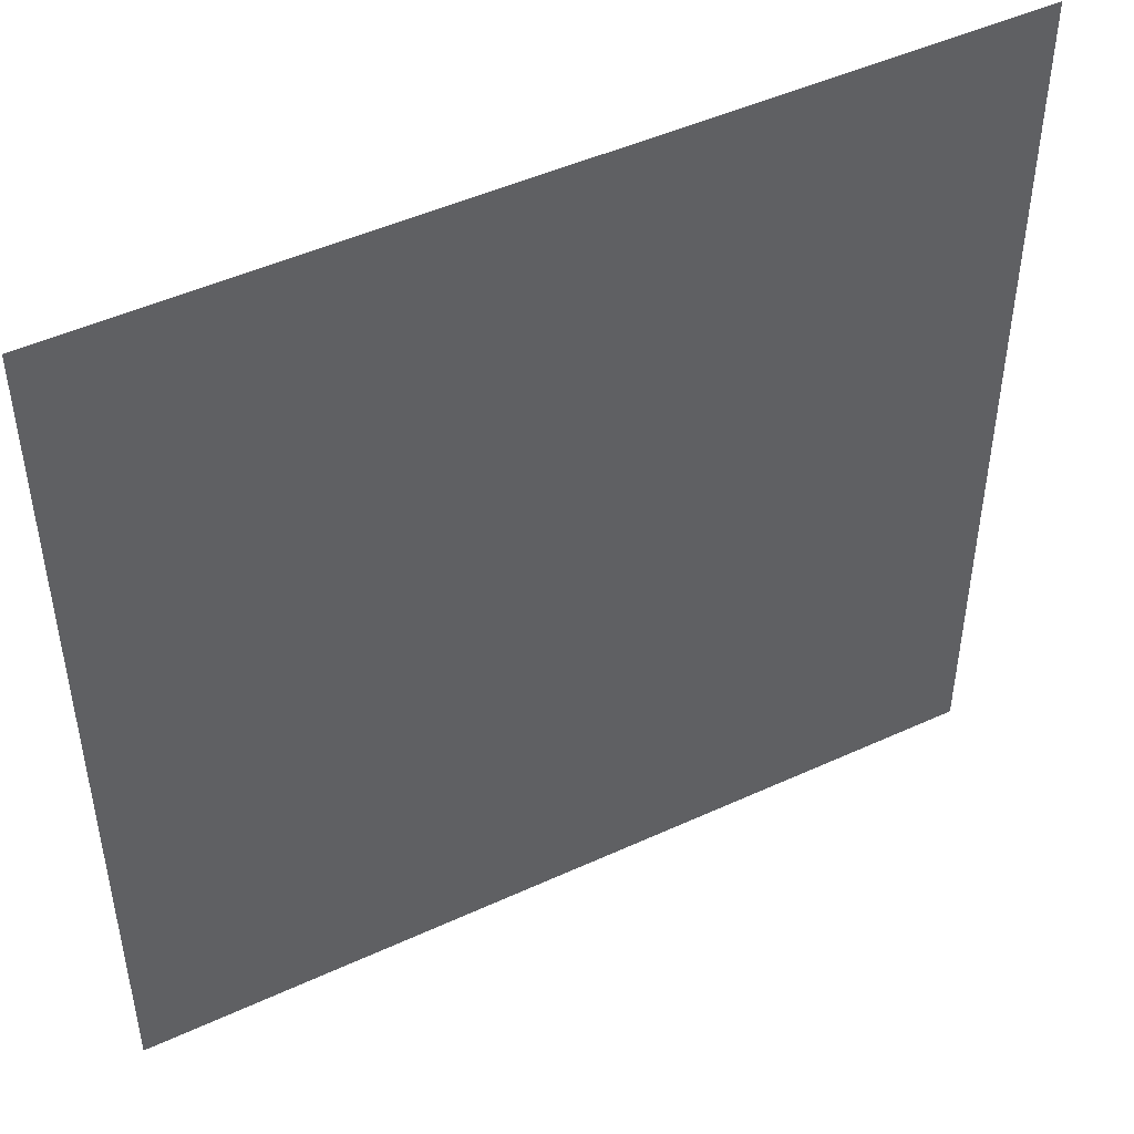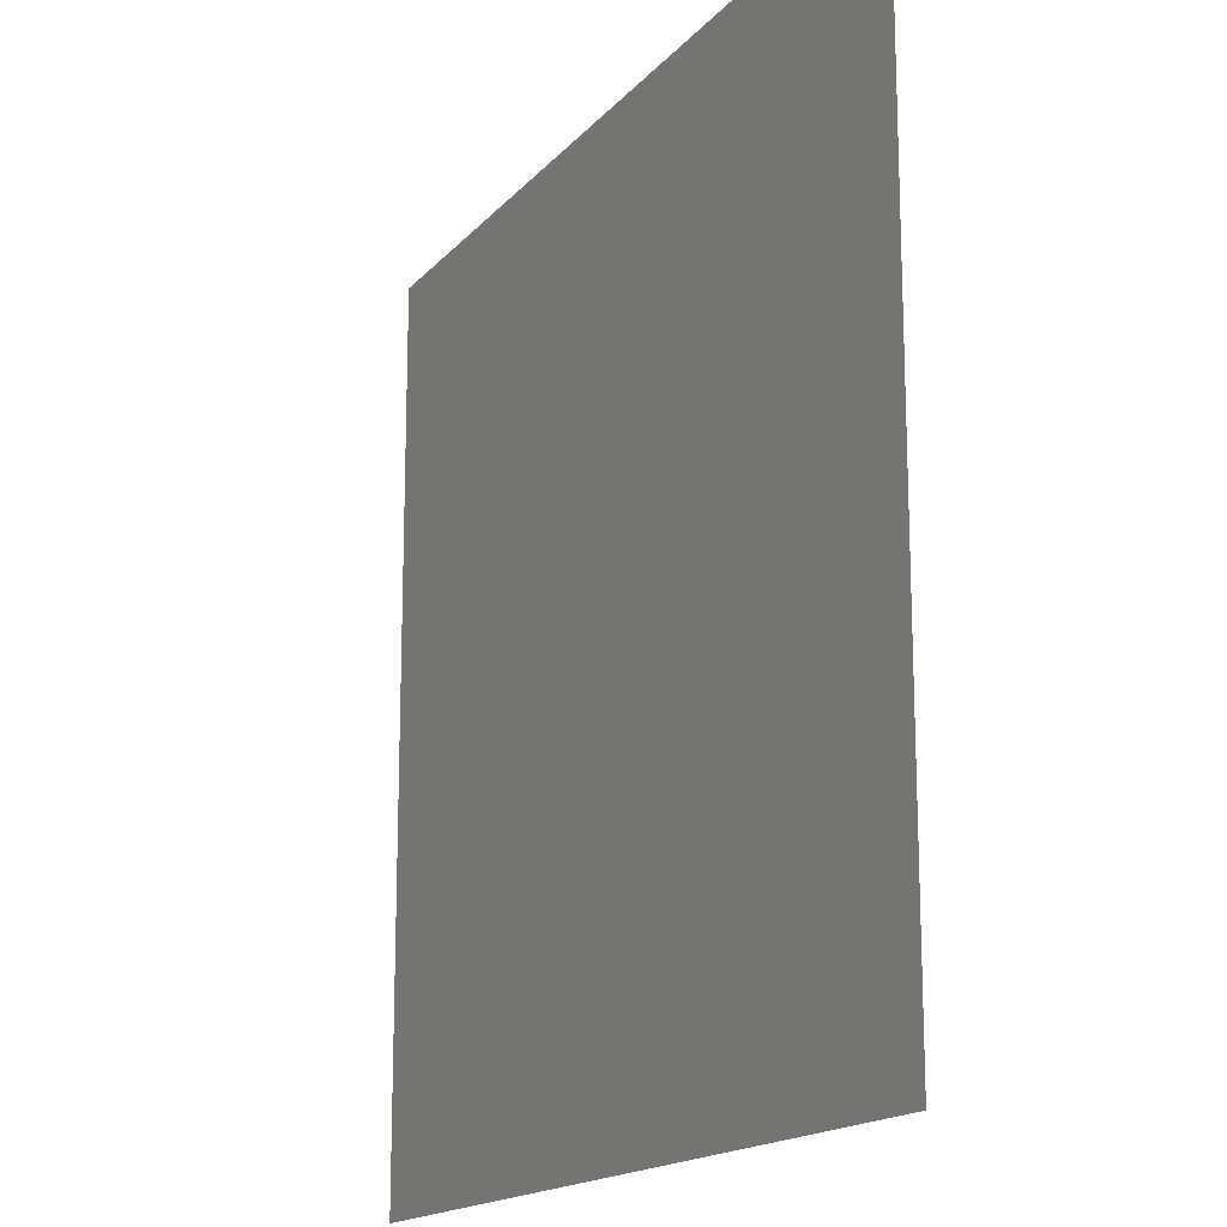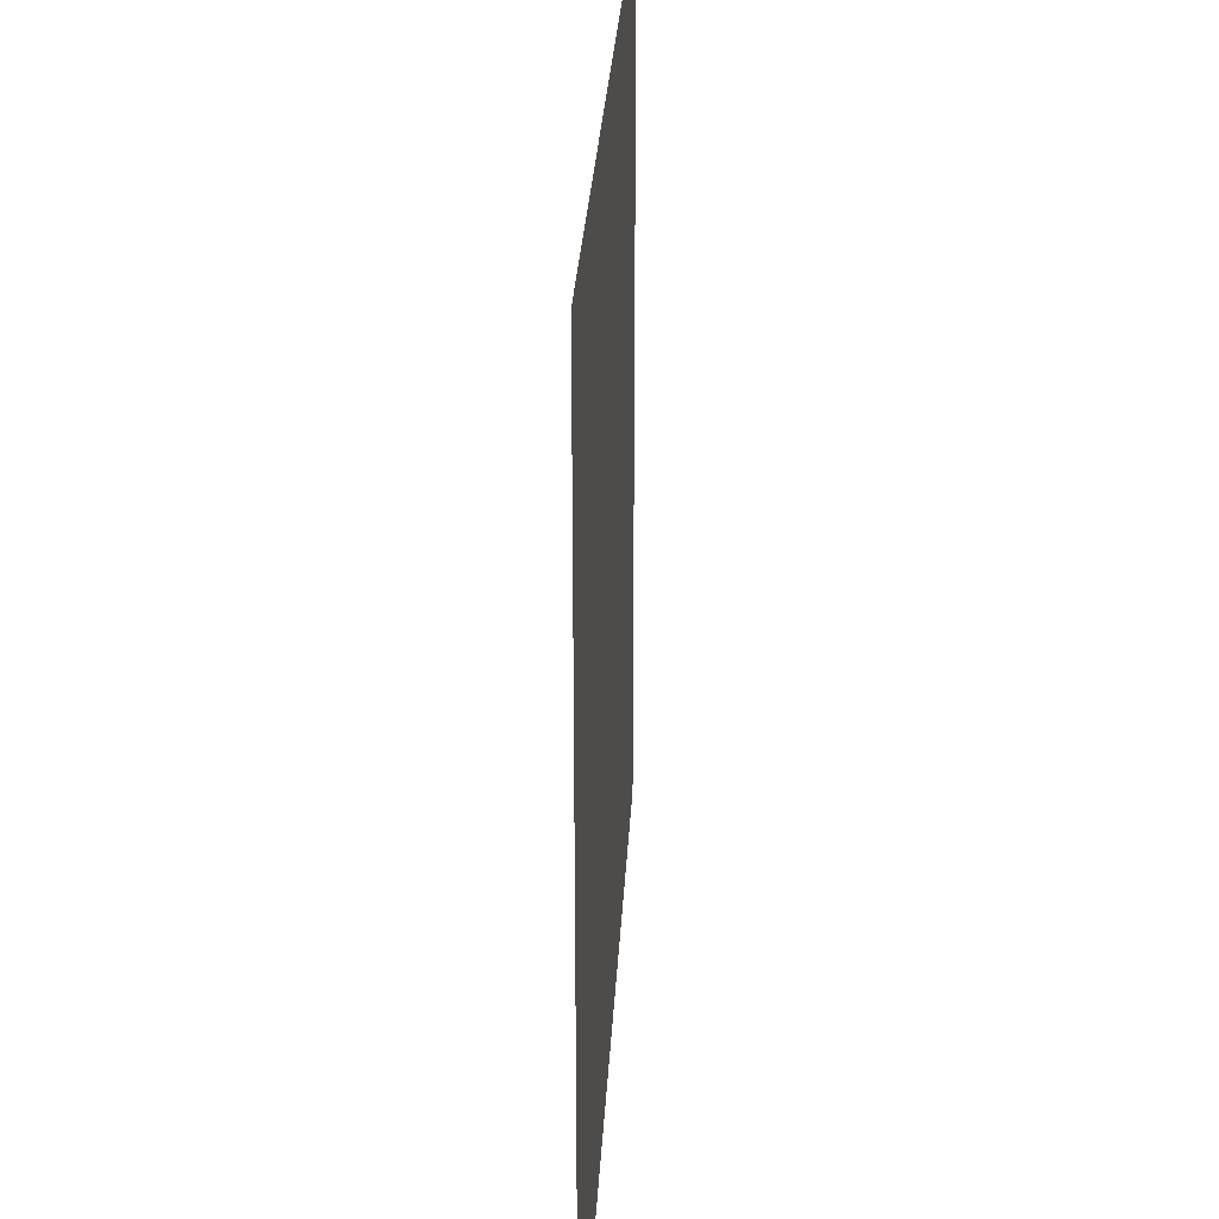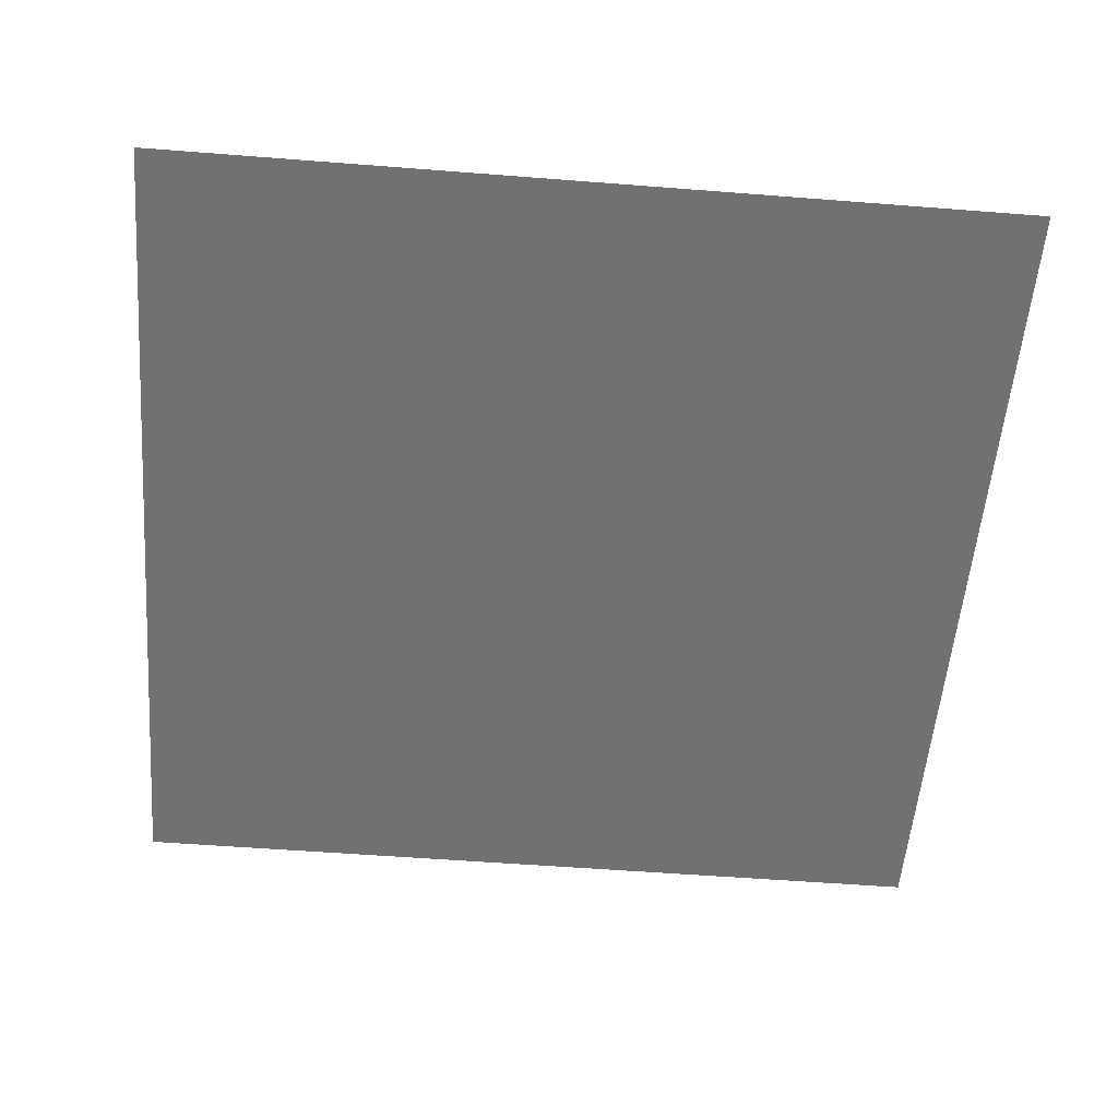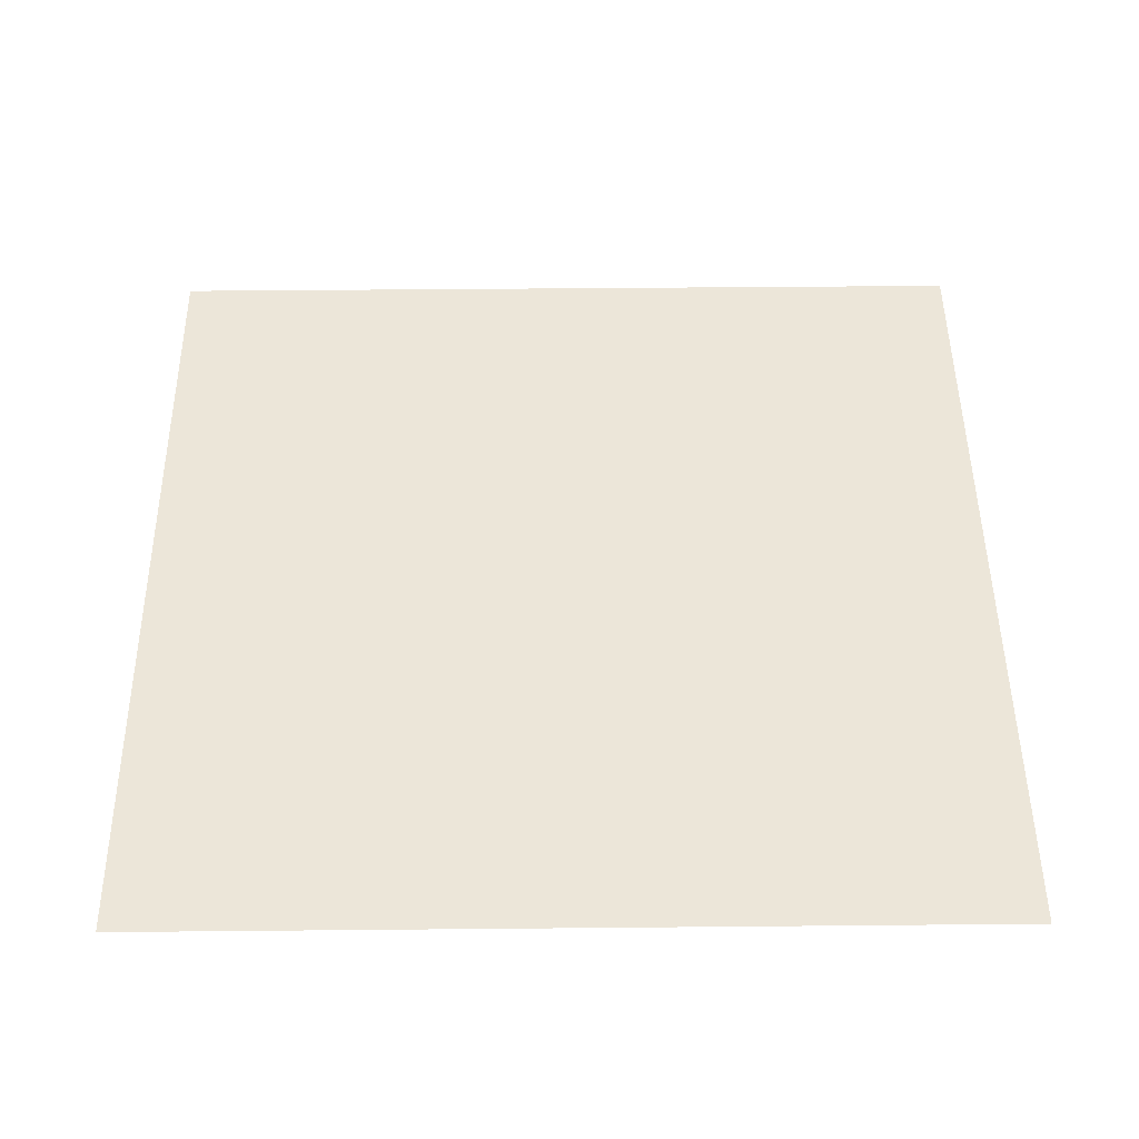
<metadata>
{"format":"obj","ext":"obj","renderer":"f3d","projection":"perspective","resolution":1024,"background":"white","views":[{"elev":47.6,"azim":-27.4,"up":"+Z"},{"elev":-16.4,"azim":63.6,"up":"+Z"},{"elev":28.2,"azim":93.0,"up":"+Z"},{"elev":-55.2,"azim":85.3,"up":"+Y"},{"elev":48.6,"azim":-90.6,"up":"+Y"}]}
</metadata>
<code>
o Plane
v 0.09287 -0.9097 1.24
v 2.093 -0.9097 1.073
v 1.871 -0.9097 1.073
v 1.371 -0.9097 1.073
v 0.8706 -0.9097 1.073
v 0.4262 -0.9097 0.9062
v 1.482 -0.9097 -0.1494
v 0.8706 -0.9097 -0.1494
v 0.09287 -0.9097 -0.1494
v 2.093 -0.9097 -0.1494
v 1.398 -0.9097 0.1284
v 1.815 -0.9097 1.517
v 1.343 -0.9097 1.517
v 0.8706 -0.9097 1.517
v 0.4262 -0.9097 1.517
v 0.09287 -0.9097 1.851
v 1.815 -0.9097 0.1839
v 0.8706 -0.9097 0.1839
v 0.09287 -0.9097 0.4617
v 1.648 -0.9097 0.6006
v 1.26 -0.9097 0.6284
v 0.4262 -0.9097 0.2395
v 2.093 -0.9097 1.851
v 2.093 -0.9097 0.4617
v 1.315 -0.9097 1.851
v 0.8706 -0.9097 1.851
v 0.8706 -0.9097 0.6284
f 6 19 1
f 17 7 11
f 21 18 27
f 24 17 20
f 22 9 19
f 2 20 3
f 4 27 5
f 13 5 14
f 27 22 6
f 23 3 12
f 12 4 13
f 11 8 18
f 18 9 22
f 20 11 21
f 3 20 4
f 23 13 25
f 15 1 16
f 25 14 26
f 14 6 15
f 26 15 16
f 17 10 7
f 21 11 18
f 2 24 20
f 5 27 6
f 4 21 27
f 13 4 5
f 15 6 1
f 4 20 21
f 23 2 3
f 12 3 4
f 11 7 8
f 24 10 17
f 18 8 9
f 20 17 11
f 27 18 22
f 23 12 13
f 6 22 19
f 25 13 14
f 14 5 6
f 26 14 15

</code>
